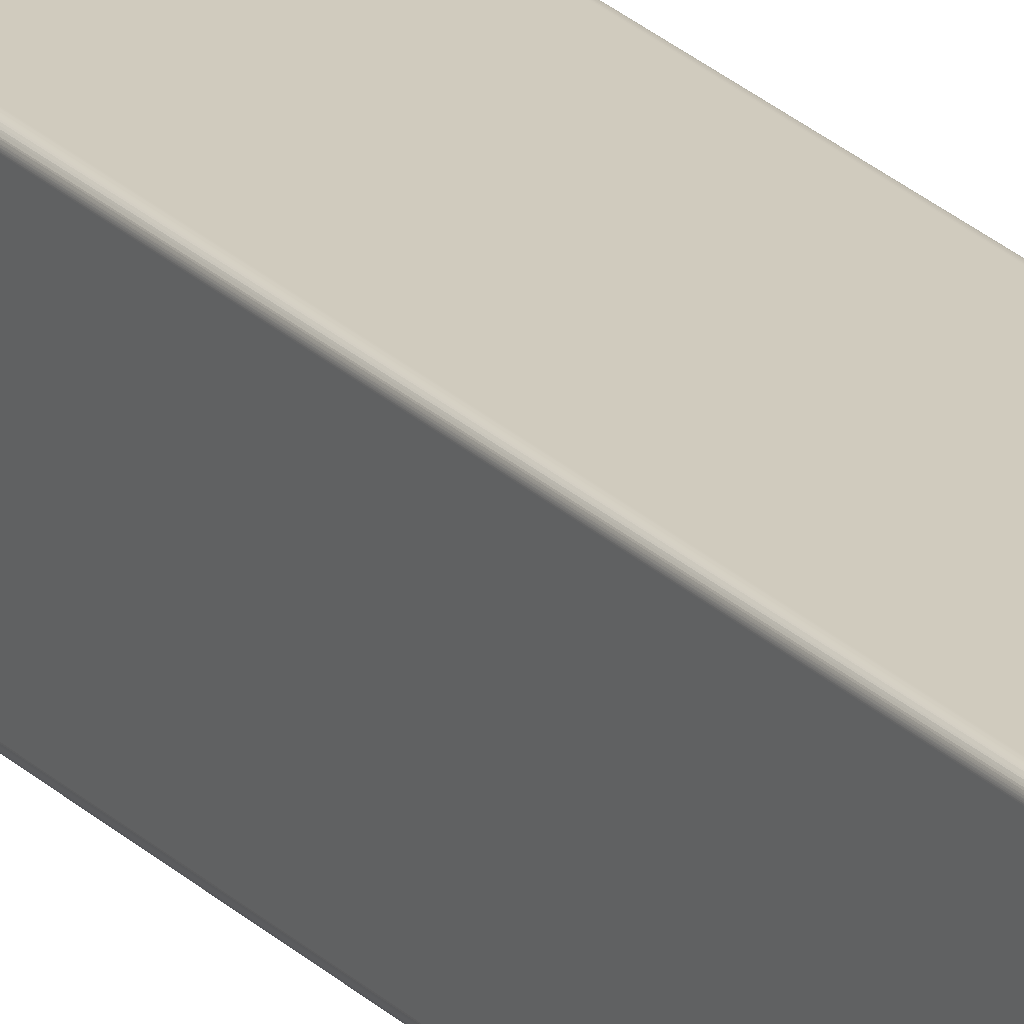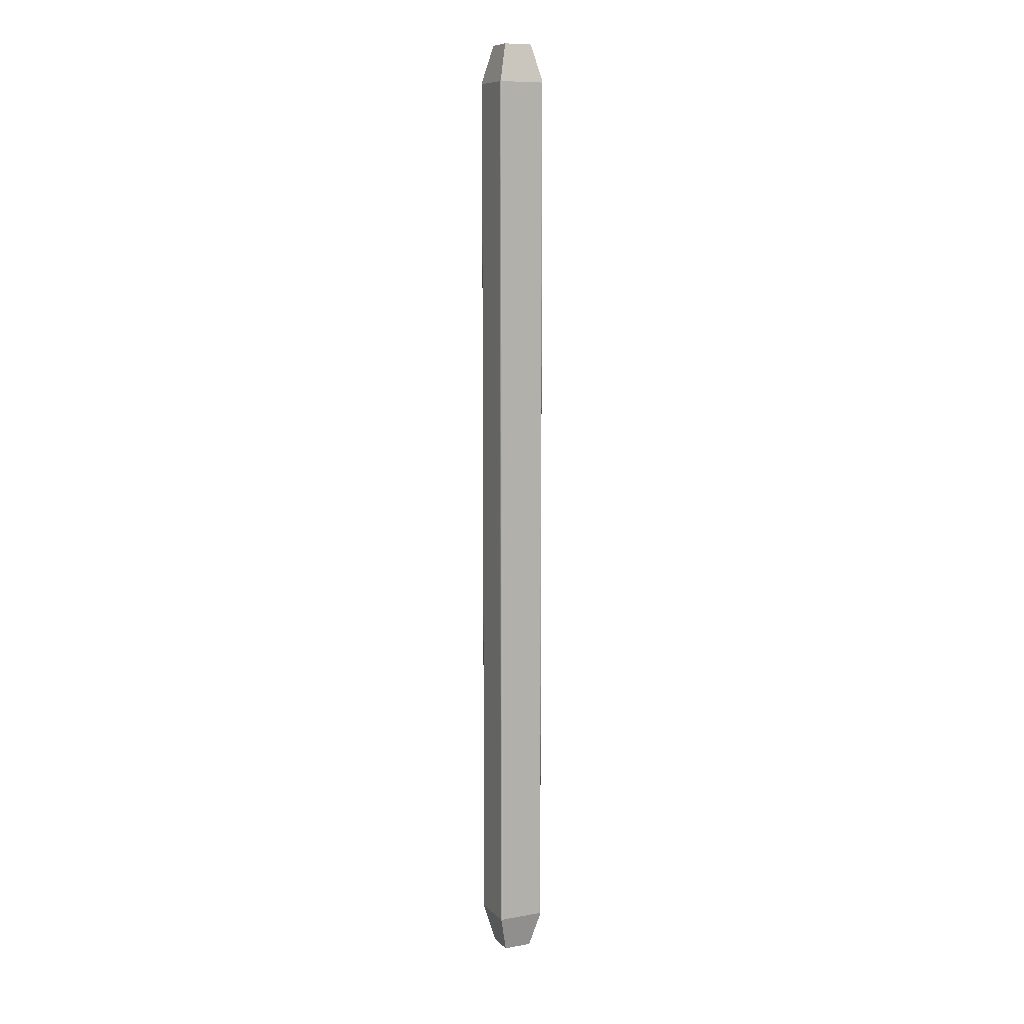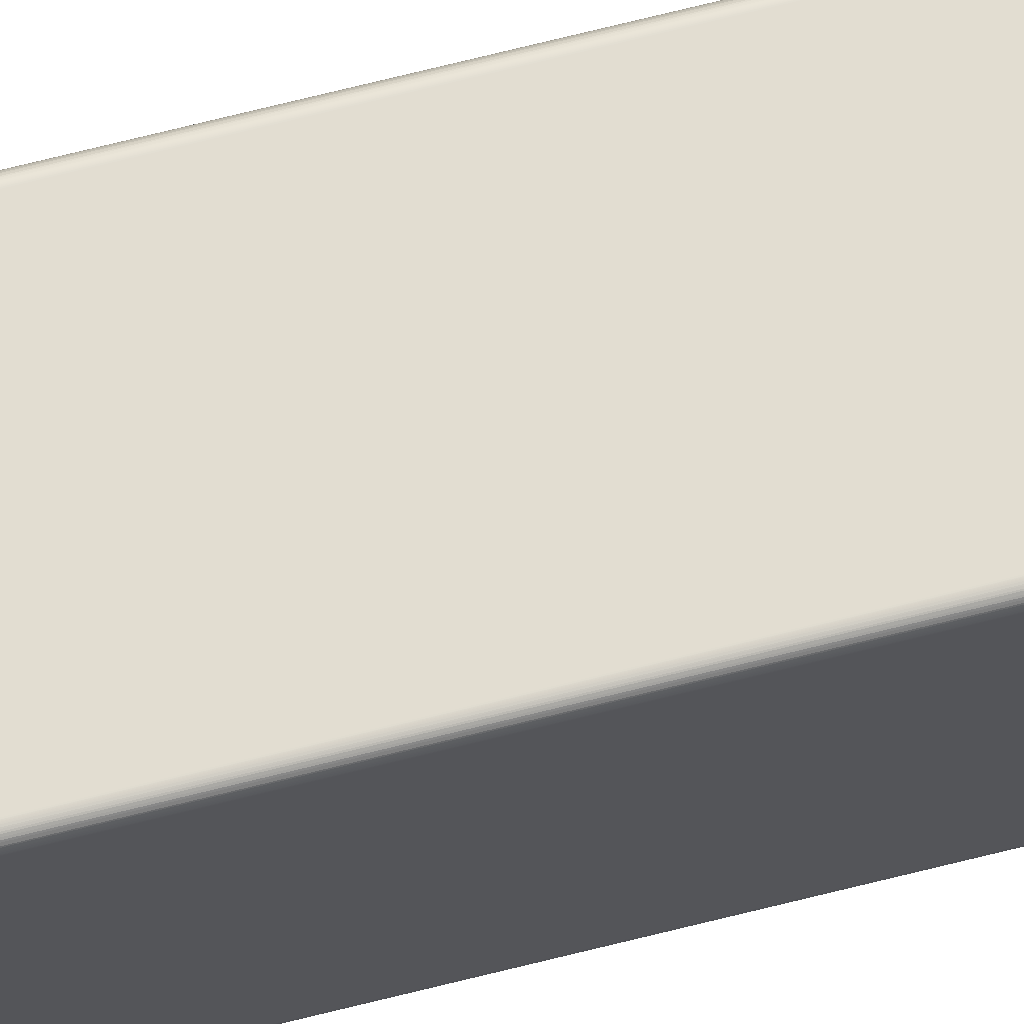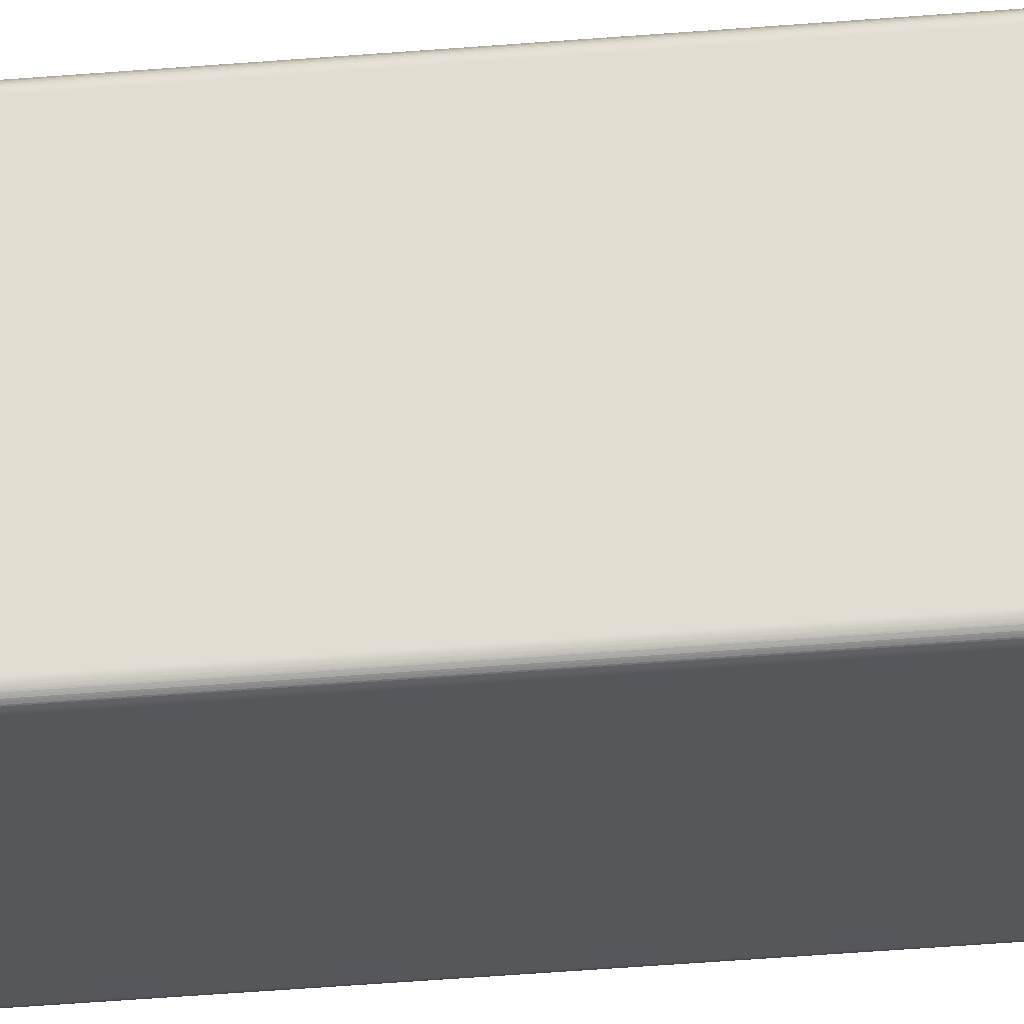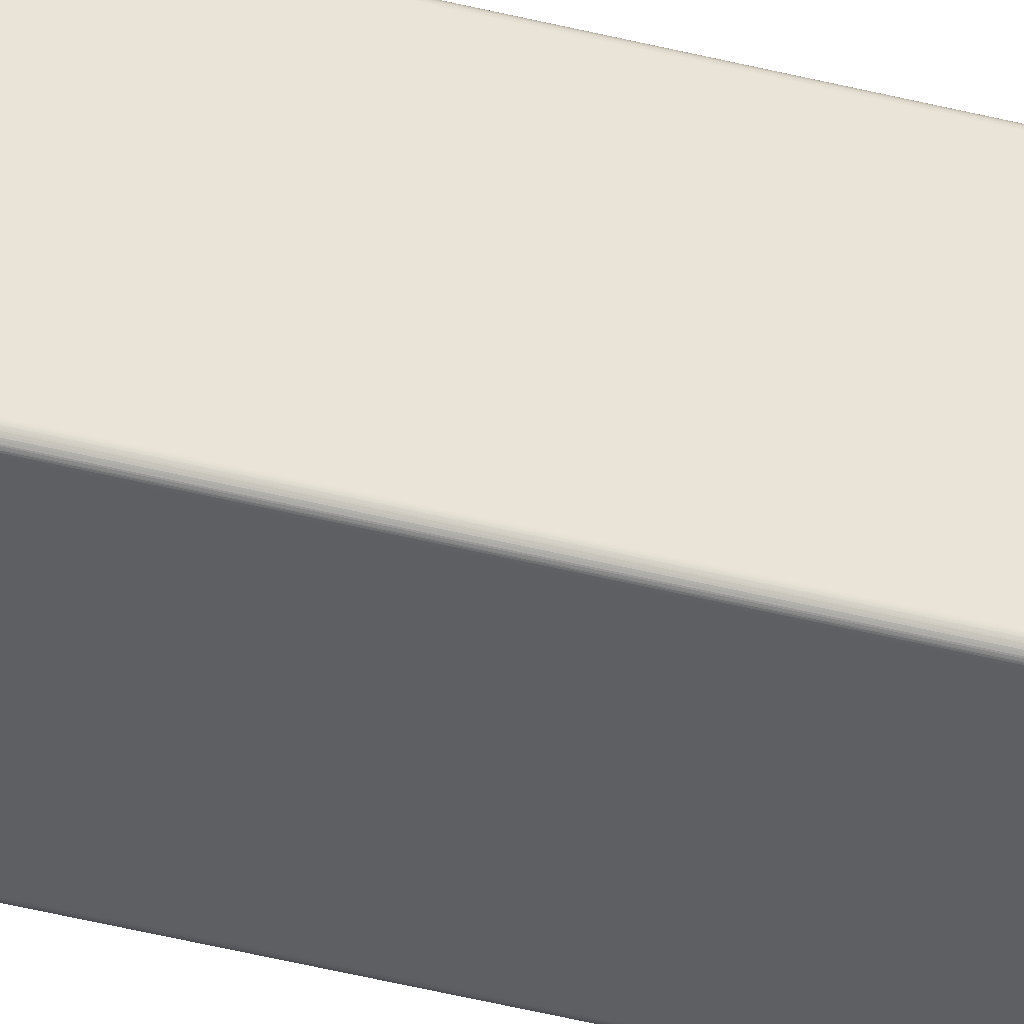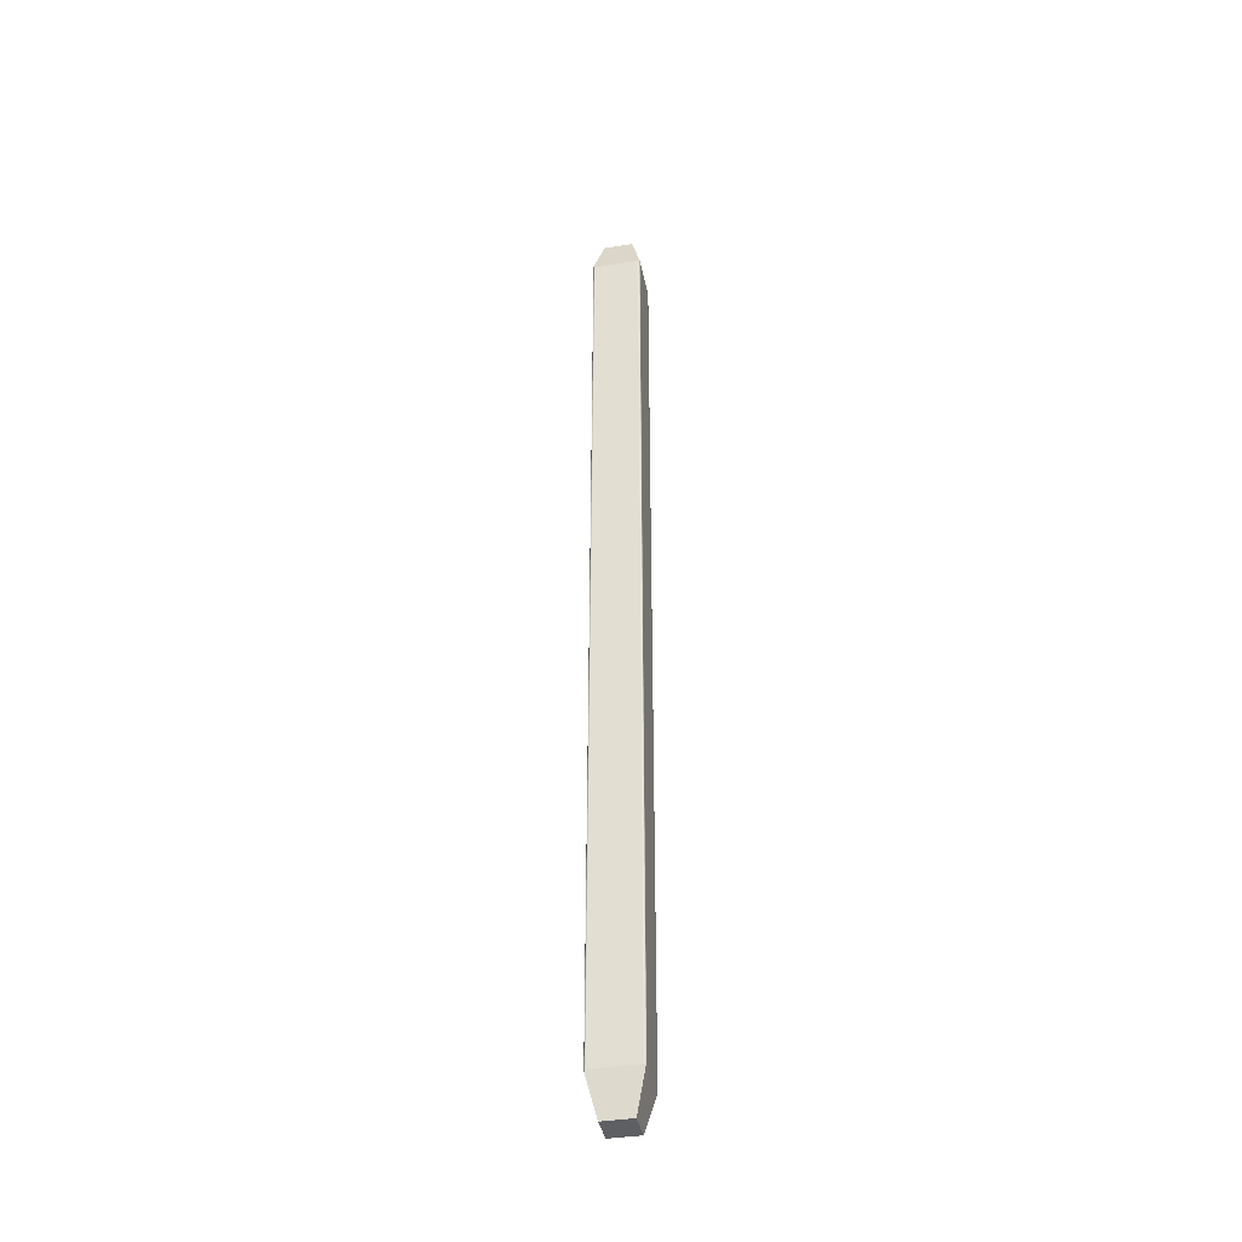
<metadata>
{"format":"obj","ext":"obj","renderer":"f3d","projection":"perspective","resolution":1024,"background":"white","views":[{"elev":23.6,"azim":-32.1,"up":"+Y"},{"elev":9.3,"azim":65.0,"up":"+Z"},{"elev":68.4,"azim":-104.3,"up":"+Y"},{"elev":-26.8,"azim":98.5,"up":"+Y"},{"elev":-40.0,"azim":72.1,"up":"+Y"},{"elev":-39.5,"azim":-78.8,"up":"+Z"}]}
</metadata>
<code>
o 48-Pin_Shrouded_Header_(IDC)_Straight
v 0.000368 0.00034 0.006886
v 0.000368 0.000338 0.006886
v 0.000368 0.000338 -0.006886
v 0.000368 0.00034 -0.006886
v 0.000368 0.000341 0.006886
v 0.000368 0.000342 -0.006887
v 0.000368 0.000343 0.006887
v 0.000367 0.000344 -0.006888
v 0.000367 0.000345 0.006888
v 0.000367 0.000345 -0.006889
v 0.000367 0.000348 0.006891
v 0.000366 0.000348 -0.006892
v 0.000365 0.000351 -0.006897
v 0.000364 0.000353 0.006902
v 0.000363 0.000355 -0.006907
v 0.000359 0.000359 0.00692
v 0.000359 0.000359 -0.00692
v 0.000355 0.000363 0.006907
v 0.000353 0.000364 -0.006902
v 0.000351 0.000365 0.006897
v 0.000348 0.000367 -0.006891
v 0.000348 0.000366 0.006892
v 0.000345 0.000367 0.006889
v 0.000345 0.000367 -0.006888
v 0.000344 0.000367 0.006888
v 0.000343 0.000368 -0.006887
v 0.000342 0.000368 0.006887
v 0.000341 0.000368 -0.006886
v 0.00034 0.000368 0.006886
v 0.00034 0.000368 -0.006886
v 0.000338 0.000368 0.006886
v 0.000338 0.000368 -0.006886
v -0.000338 0.000368 0.006886
v -0.000345 0.000367 0.006888
v -0.000348 0.000367 0.006891
v -0.000343 0.000368 0.006887
v -0.000341 0.000368 0.006886
v -0.00034 0.000368 0.006886
v -0.000353 0.000364 0.006902
v -0.000359 0.000359 0.00692
v 0.000221 0.000221 0.007475
v -0.000221 0.000221 0.007475
v -0.000338 0.000368 -0.006886
v -0.000342 0.000368 -0.006887
v -0.00034 0.000368 -0.006886
v -0.000344 0.000367 -0.006888
v -0.000345 0.000367 -0.006889
v -0.000348 0.000366 -0.006892
v -0.000351 0.000365 -0.006897
v -0.000355 0.000363 -0.006907
v -0.000359 0.000359 -0.00692
v 0.000221 0.000221 -0.007475
v -0.000221 0.000221 -0.007475
v 0.000368 -0.00034 -0.006886
v 0.000368 -0.000338 -0.006886
v 0.000368 -0.000338 0.006886
v 0.000368 -0.00034 0.006886
v 0.000368 -0.000341 -0.006886
v 0.000368 -0.000342 0.006887
v 0.000368 -0.000343 -0.006887
v 0.000367 -0.000344 0.006888
v 0.000367 -0.000345 -0.006888
v 0.000367 -0.000345 0.006889
v 0.000367 -0.000348 -0.006891
v 0.000366 -0.000348 0.006892
v 0.000365 -0.000351 0.006897
v 0.000364 -0.000353 -0.006902
v 0.000363 -0.000355 0.006907
v 0.000359 -0.000359 -0.00692
v 0.000359 -0.000359 0.00692
v 0.000355 -0.000363 -0.006907
v 0.000353 -0.000364 0.006902
v 0.000351 -0.000365 -0.006897
v 0.000348 -0.000367 0.006891
v 0.000348 -0.000366 -0.006892
v 0.000345 -0.000367 -0.006889
v 0.000345 -0.000367 0.006888
v 0.000344 -0.000367 -0.006888
v 0.000343 -0.000368 0.006887
v 0.000342 -0.000368 -0.006887
v 0.000341 -0.000368 0.006886
v 0.00034 -0.000368 -0.006886
v 0.00034 -0.000368 0.006886
v 0.000338 -0.000368 -0.006886
v 0.000338 -0.000368 0.006886
v -0.000338 -0.000368 -0.006886
v -0.000345 -0.000367 -0.006888
v -0.000348 -0.000367 -0.006891
v -0.000343 -0.000368 -0.006887
v -0.000341 -0.000368 -0.006886
v -0.00034 -0.000368 -0.006886
v -0.000353 -0.000364 -0.006902
v -0.000359 -0.000359 -0.00692
v 0.000221 -0.000221 -0.007475
v -0.000221 -0.000221 -0.007475
v -0.000338 -0.000368 0.006886
v -0.000342 -0.000368 0.006887
v -0.00034 -0.000368 0.006886
v -0.000344 -0.000367 0.006888
v -0.000345 -0.000367 0.006889
v -0.000348 -0.000366 0.006892
v -0.000351 -0.000365 0.006897
v -0.000355 -0.000363 0.006907
v -0.000359 -0.000359 0.00692
v 0.000221 -0.000221 0.007475
v -0.000221 -0.000221 0.007475
v -0.000368 0.00034 -0.006886
v -0.000368 0.000338 -0.006886
v -0.000368 0.000338 0.006886
v -0.000368 0.00034 0.006886
v -0.000368 0.000341 -0.006886
v -0.000368 0.000342 0.006887
v -0.000368 0.000343 -0.006887
v -0.000367 0.000344 0.006888
v -0.000367 0.000345 -0.006888
v -0.000367 0.000345 0.006889
v -0.000367 0.000348 -0.006891
v -0.000366 0.000348 0.006892
v -0.000365 0.000351 0.006897
v -0.000364 0.000353 -0.006902
v -0.000363 0.000355 0.006907
v -0.000368 -0.00034 0.006886
v -0.000368 -0.000338 0.006886
v -0.000368 -0.000338 -0.006886
v -0.000368 -0.00034 -0.006886
v -0.000368 -0.000341 0.006886
v -0.000368 -0.000342 -0.006887
v -0.000368 -0.000343 0.006887
v -0.000367 -0.000344 -0.006888
v -0.000367 -0.000345 0.006888
v -0.000367 -0.000345 -0.006889
v -0.000367 -0.000348 0.006891
v -0.000366 -0.000348 -0.006892
v -0.000365 -0.000351 -0.006897
v -0.000364 -0.000353 0.006902
v -0.000363 -0.000355 -0.006907
f 1 2 3
f 1 3 4
f 5 4 6
f 5 1 4
f 7 6 8
f 7 5 6
f 9 8 10
f 9 7 8
f 11 10 12
f 11 12 13
f 11 9 10
f 14 13 15
f 14 11 13
f 16 15 17
f 16 14 15
f 18 17 19
f 18 16 17
f 20 19 21
f 20 18 19
f 22 20 21
f 23 21 24
f 23 22 21
f 25 24 26
f 25 23 24
f 27 26 28
f 27 25 26
f 29 28 30
f 29 27 28
f 31 30 32
f 31 29 30
f 33 34 35
f 33 36 34
f 33 37 36
f 33 38 37
f 39 33 35
f 40 33 39
f 27 29 31
f 25 27 31
f 23 25 31
f 22 23 31
f 20 22 31
f 18 20 31
f 16 31 33
f 16 33 40
f 16 18 31
f 41 40 42
f 41 16 40
f 31 32 43
f 31 43 33
f 43 44 45
f 43 46 44
f 43 47 46
f 43 48 47
f 43 49 48
f 43 50 49
f 43 51 50
f 17 52 53
f 17 53 51
f 32 19 17
f 32 51 43
f 32 17 51
f 28 32 30
f 26 32 28
f 21 19 32
f 24 21 32
f 24 32 26
f 54 55 56
f 54 56 57
f 58 57 59
f 58 54 57
f 60 59 61
f 60 58 59
f 62 61 63
f 62 60 61
f 64 63 65
f 64 65 66
f 64 62 63
f 67 66 68
f 67 64 66
f 69 68 70
f 69 67 68
f 71 70 72
f 71 69 70
f 73 72 74
f 73 71 72
f 75 73 74
f 76 74 77
f 76 75 74
f 78 77 79
f 78 76 77
f 80 79 81
f 80 78 79
f 82 81 83
f 82 80 81
f 84 83 85
f 84 82 83
f 86 87 88
f 86 89 87
f 86 90 89
f 86 91 90
f 92 86 88
f 93 86 92
f 80 82 84
f 78 80 84
f 76 78 84
f 75 76 84
f 73 75 84
f 71 73 84
f 69 84 86
f 69 86 93
f 69 71 84
f 94 93 95
f 94 69 93
f 84 85 96
f 84 96 86
f 96 97 98
f 96 99 97
f 96 100 99
f 96 101 100
f 96 102 101
f 96 103 102
f 96 104 103
f 70 105 106
f 70 106 104
f 85 72 70
f 85 104 96
f 85 70 104
f 81 85 83
f 79 85 81
f 74 72 85
f 77 74 85
f 77 85 79
f 107 108 109
f 107 109 110
f 111 110 112
f 111 107 110
f 113 112 114
f 113 111 112
f 115 114 116
f 115 113 114
f 117 116 118
f 117 118 119
f 117 115 116
f 120 119 121
f 120 117 119
f 51 121 40
f 51 120 121
f 50 40 39
f 50 51 40
f 49 39 35
f 49 50 39
f 48 49 35
f 47 35 34
f 47 48 35
f 46 34 36
f 46 47 34
f 44 36 37
f 44 46 36
f 45 37 38
f 45 44 37
f 43 38 33
f 43 45 38
f 122 123 124
f 122 124 125
f 126 125 127
f 126 122 125
f 128 127 129
f 128 126 127
f 130 129 131
f 130 128 129
f 132 131 133
f 132 133 134
f 132 130 131
f 135 134 136
f 135 132 134
f 104 136 93
f 104 135 136
f 103 93 92
f 103 104 93
f 102 92 88
f 102 103 92
f 101 102 88
f 100 88 87
f 100 101 88
f 99 87 89
f 99 100 87
f 97 89 90
f 97 99 89
f 98 90 91
f 98 97 90
f 96 91 86
f 96 98 91
f 55 62 64
f 55 60 62
f 55 58 60
f 55 54 58
f 67 55 64
f 69 55 67
f 6 4 3
f 8 6 3
f 10 8 3
f 12 10 3
f 13 12 3
f 15 13 3
f 17 3 55
f 17 55 69
f 17 15 3
f 52 69 94
f 52 17 69
f 52 94 95
f 52 95 53
f 124 127 125
f 124 129 127
f 124 131 129
f 124 133 131
f 124 134 133
f 124 136 134
f 124 93 136
f 51 53 95
f 51 95 93
f 108 120 51
f 108 93 124
f 108 51 93
f 111 108 107
f 113 108 111
f 117 120 108
f 115 117 108
f 115 108 113
f 109 108 124
f 109 124 123
f 105 41 42
f 105 42 106
f 123 130 132
f 123 128 130
f 123 126 128
f 123 122 126
f 135 123 132
f 104 123 135
f 112 110 109
f 114 112 109
f 116 114 109
f 118 116 109
f 119 118 109
f 121 119 109
f 40 109 123
f 40 104 106
f 40 123 104
f 40 121 109
f 42 40 106
f 56 59 57
f 56 61 59
f 56 63 61
f 56 65 63
f 56 66 65
f 56 68 66
f 56 70 68
f 16 41 105
f 16 105 70
f 16 70 56
f 2 14 16
f 2 16 56
f 5 2 1
f 7 2 5
f 11 14 2
f 9 11 2
f 9 2 7
f 3 2 56
f 3 56 55

</code>
